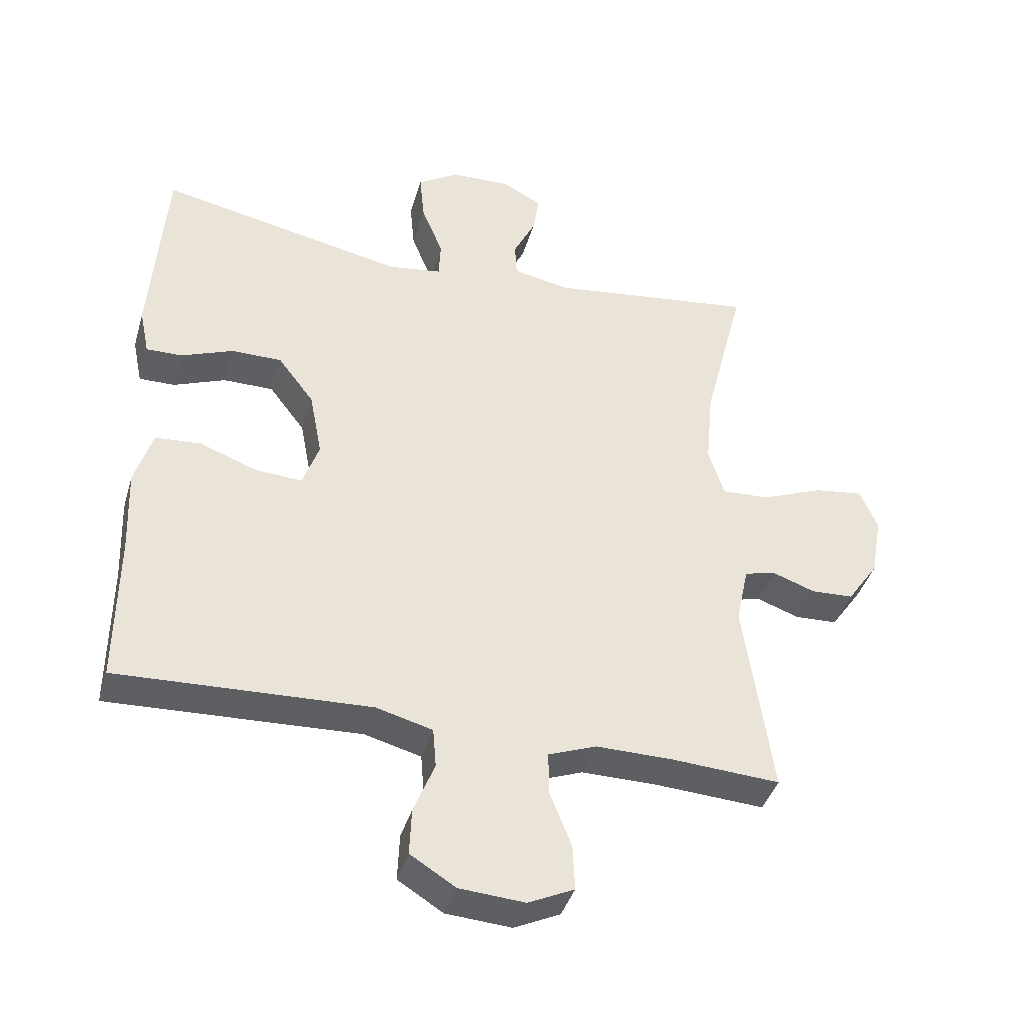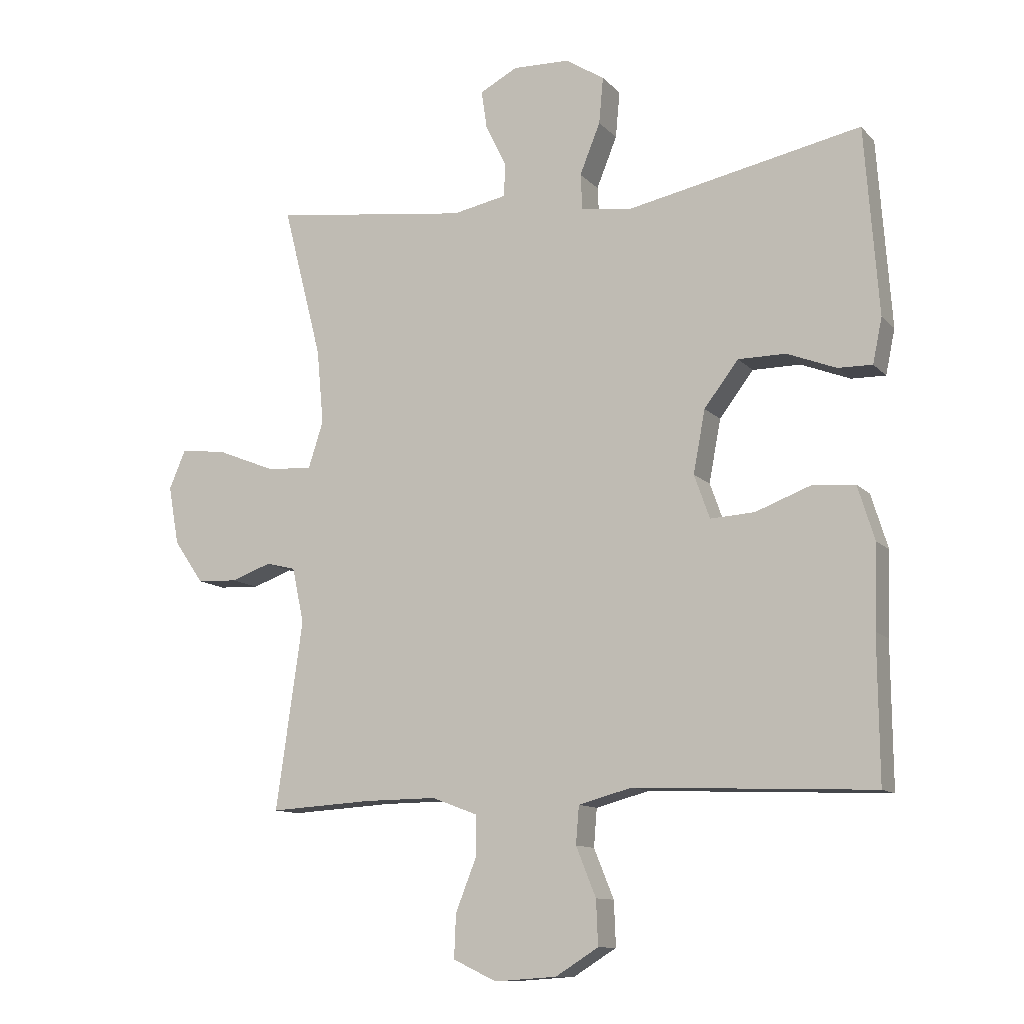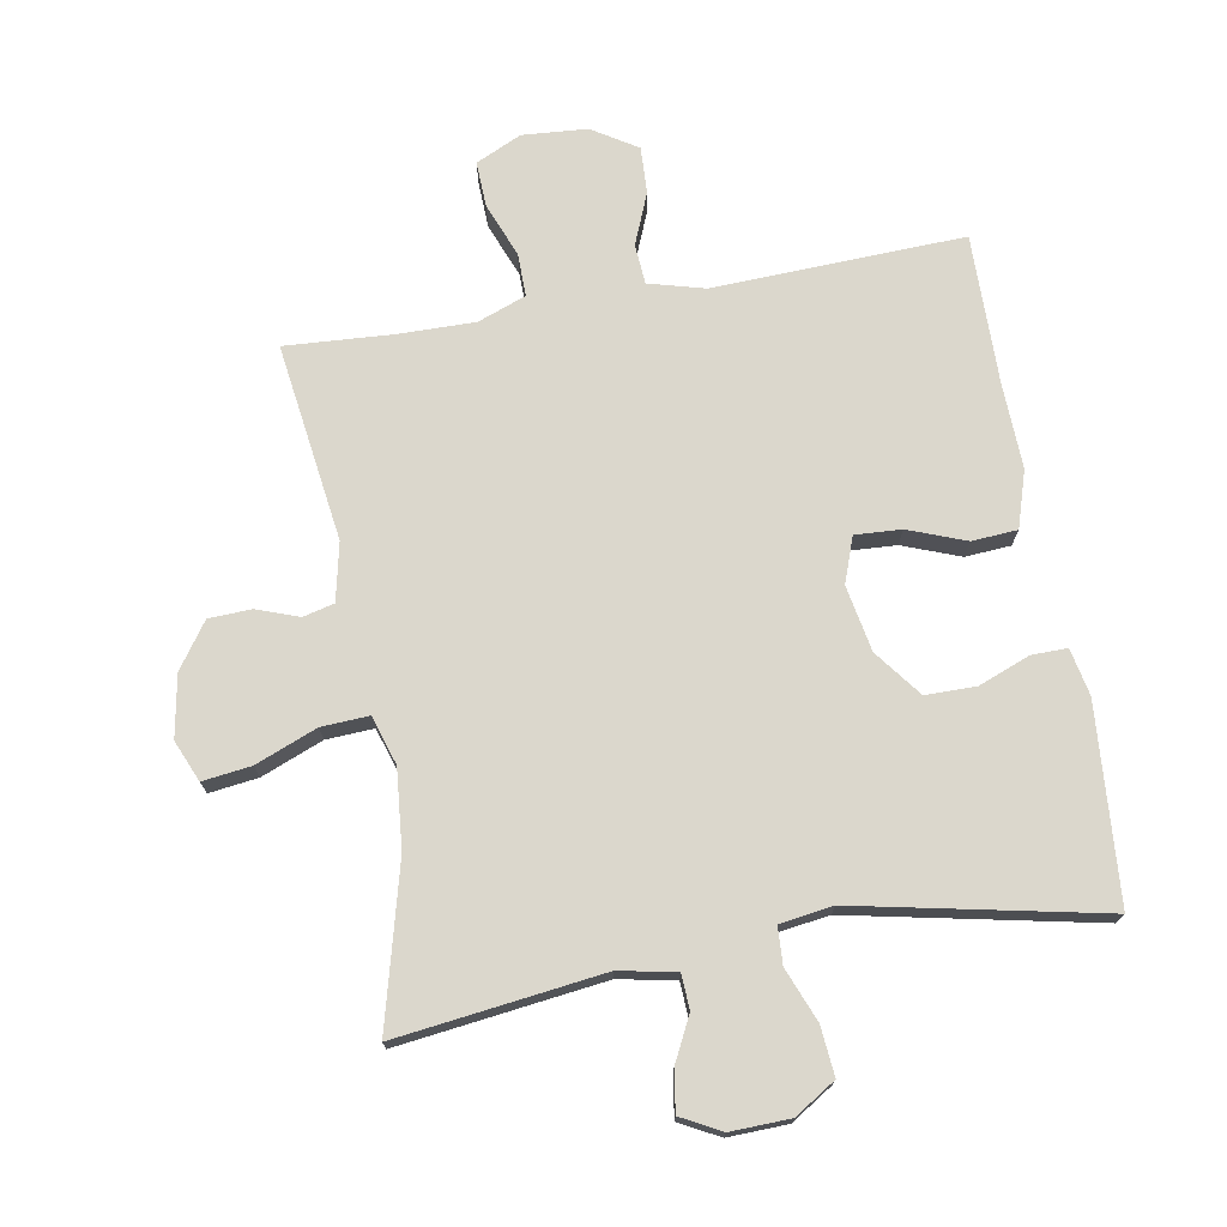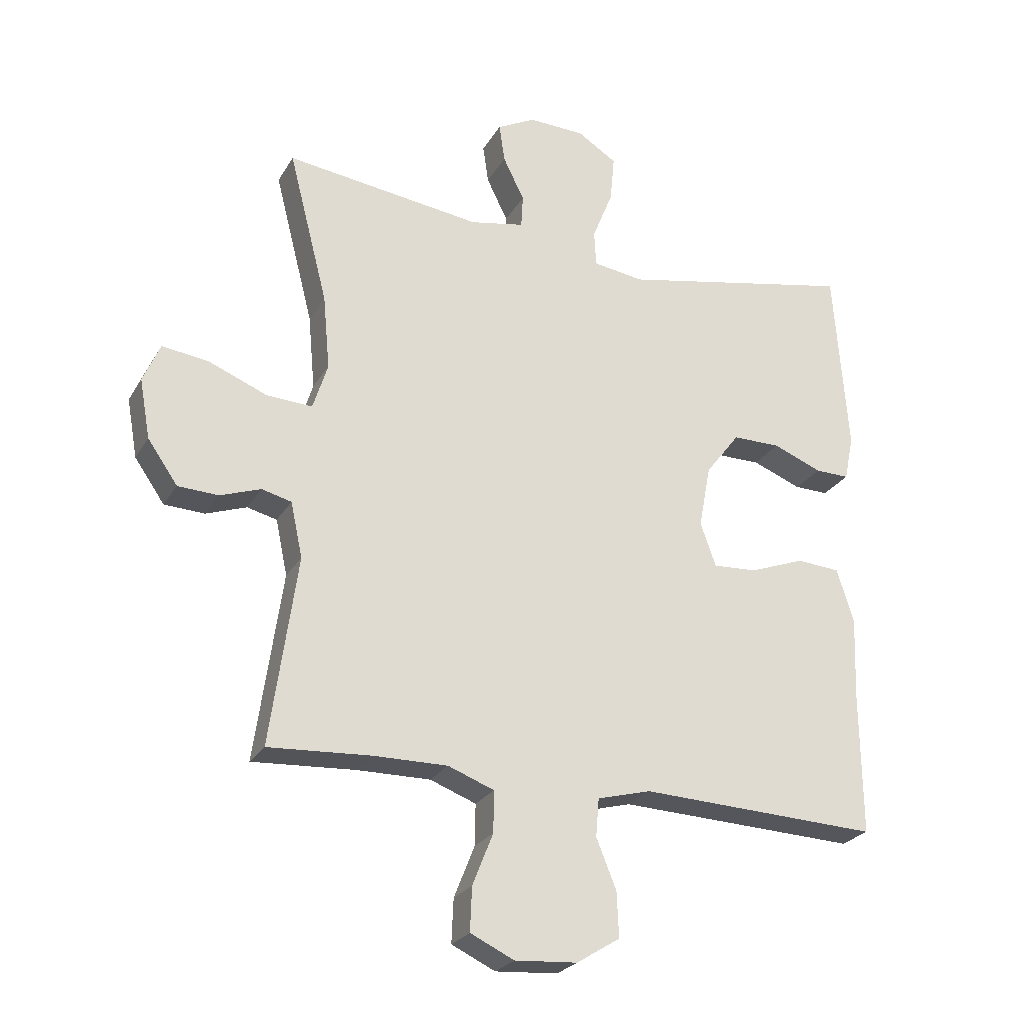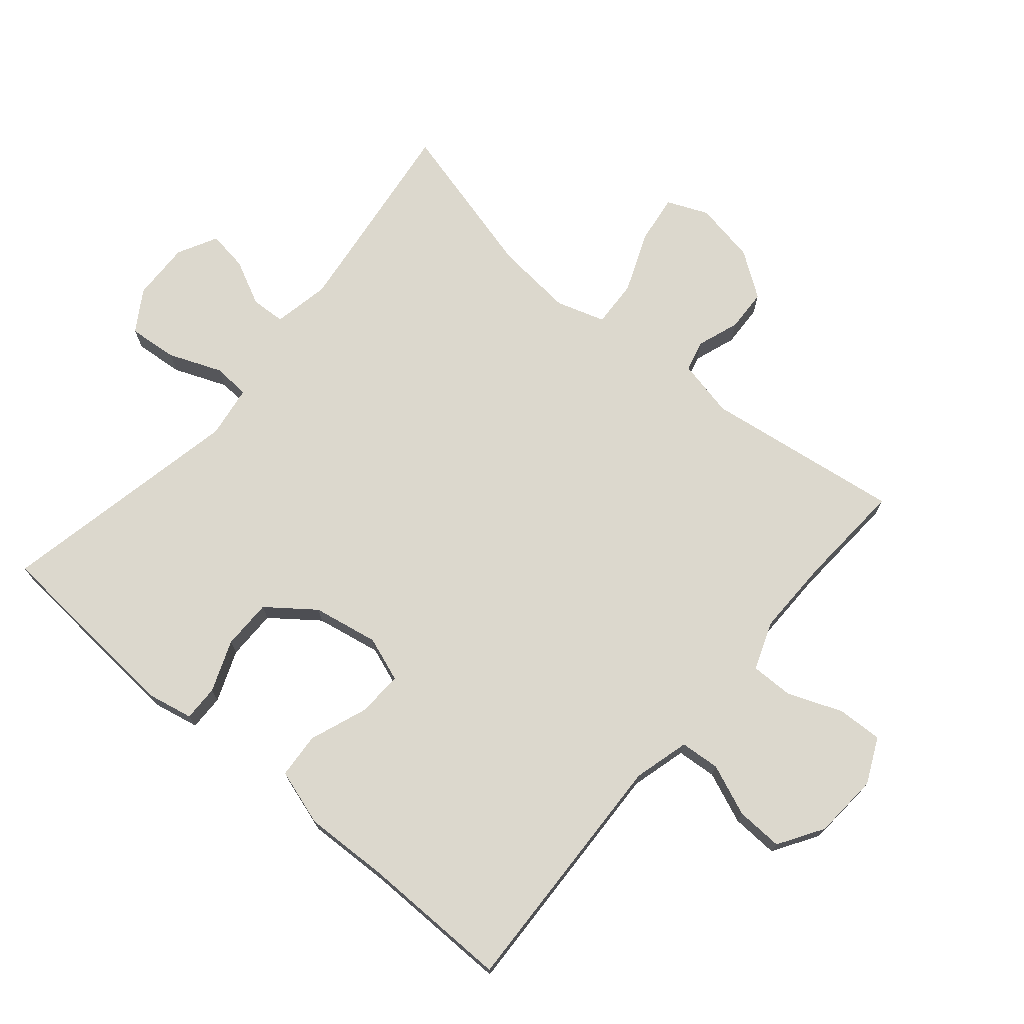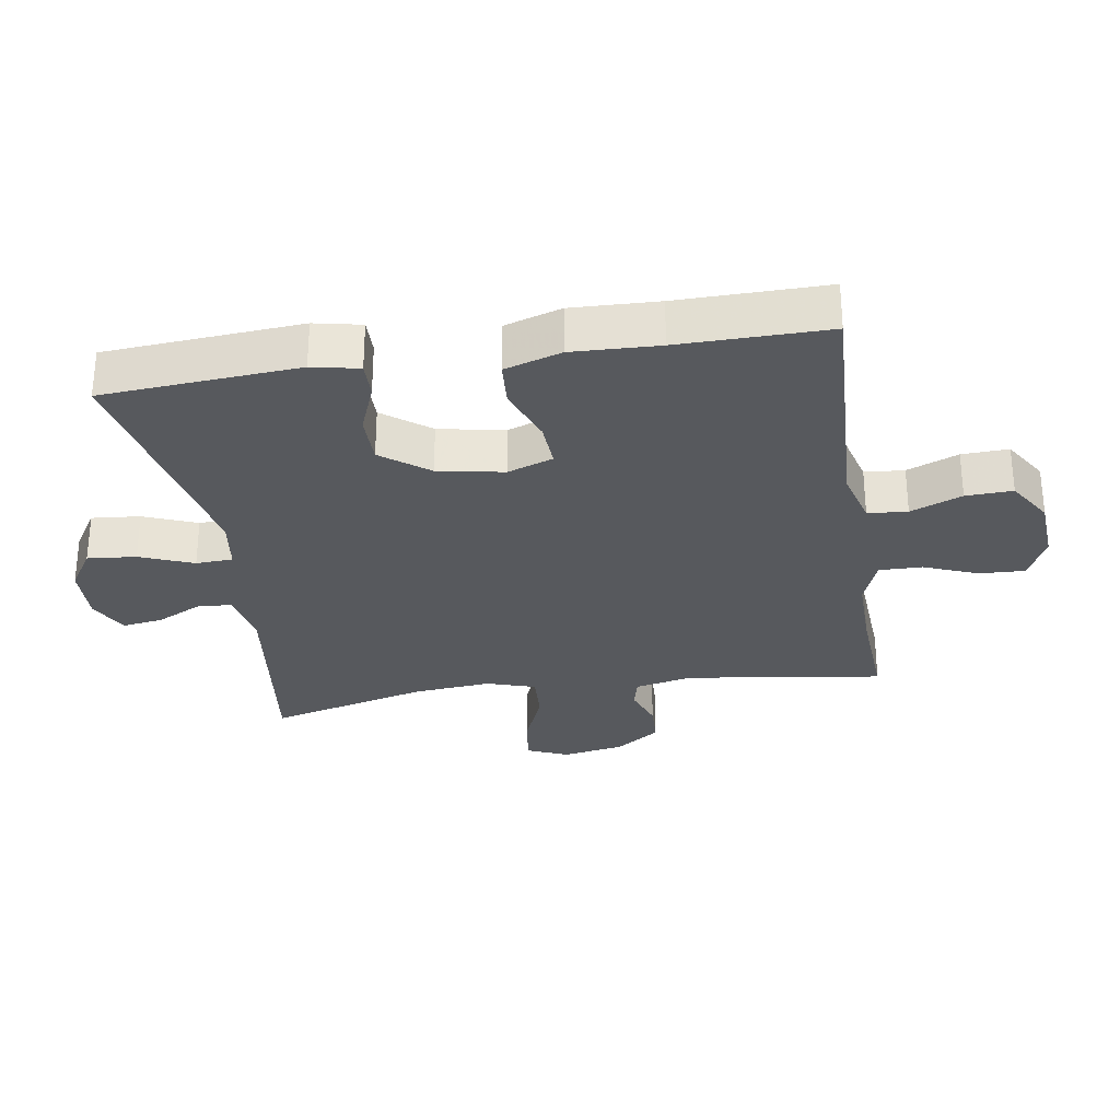
<metadata>
{"format":"obj","ext":"obj","renderer":"f3d","projection":"perspective","resolution":1024,"background":"white","views":[{"elev":-40.3,"azim":164.1,"up":"+Z"},{"elev":-11.3,"azim":24.8,"up":"+Z"},{"elev":73.1,"azim":-9.8,"up":"+Y"},{"elev":-25.1,"azim":-23.8,"up":"+Z"},{"elev":72.6,"azim":130.3,"up":"+Y"},{"elev":-29.5,"azim":99.0,"up":"+Y"}]}
</metadata>
<code>
v -0.5 0.07 0.5
v -0.184 0.07 0.459
v -0.097 0.07 0.476
v -0.094 0.07 0.529
v -0.128 0.07 0.598
v -0.137 0.07 0.66
v -0.076 0.07 0.692
v 0.015 0.07 0.689
v 0.078 0.07 0.649
v 0.071 0.07 0.574
v 0.038 0.07 0.492
v 0.041 0.07 0.435
v 0.122 0.07 0.423
v 0.5 0.07 0.5
v 0.522 0.07 0.199
v 0.507 0.07 0.127
v 0.452 0.07 0.128
v 0.373 0.07 0.159
v 0.296 0.07 0.159
v 0.241 0.07 0.087
v 0.222 0.07 -0.014
v 0.247 0.07 -0.084
v 0.318 0.07 -0.08
v 0.406 0.07 -0.047
v 0.476 0.07 -0.052
v 0.503 0.07 -0.139
v 0.498 0.07 -0.272
v 0.5 0.07 -0.5
v 0.115 0.07 -0.484
v 0.029 0.07 -0.507
v 0.024 0.07 -0.568
v 0.056 0.07 -0.647
v 0.059 0.07 -0.719
v -0.01 0.07 -0.762
v -0.11 0.07 -0.769
v -0.18 0.07 -0.736
v -0.177 0.07 -0.666
v -0.144 0.07 -0.583
v -0.143 0.07 -0.517
v -0.217 0.07 -0.489
v -0.334 0.07 -0.49
v -0.5 0.07 -0.5
v -0.457 0.07 -0.197
v -0.476 0.07 -0.108
v -0.524 0.07 -0.096
v -0.589 0.07 -0.119
v -0.654 0.07 -0.116
v -0.702 0.07 -0.047
v -0.719 0.07 0.048
v -0.692 0.07 0.111
v -0.617 0.07 0.101
v -0.523 0.07 0.063
v -0.45 0.07 0.059
v -0.426 0.07 0.134
v -0.437 0.07 0.254
v -0.5 0 0.5
v -0.184 0 0.459
v -0.097 0 0.476
v -0.094 0 0.529
v -0.128 0 0.598
v -0.137 0 0.66
v -0.076 0 0.692
v 0.015 0 0.689
v 0.078 0 0.649
v 0.071 0 0.574
v 0.038 0 0.492
v 0.041 0 0.435
v 0.122 0 0.423
v 0.5 0 0.5
v 0.522 0 0.199
v 0.507 0 0.127
v 0.452 0 0.128
v 0.373 0 0.159
v 0.296 0 0.159
v 0.241 0 0.087
v 0.222 0 -0.014
v 0.247 0 -0.084
v 0.318 0 -0.08
v 0.406 0 -0.047
v 0.476 0 -0.052
v 0.503 0 -0.139
v 0.498 0 -0.272
v 0.5 0 -0.5
v 0.115 0 -0.484
v 0.029 0 -0.507
v 0.024 0 -0.568
v 0.056 0 -0.647
v 0.059 0 -0.719
v -0.01 0 -0.762
v -0.11 0 -0.769
v -0.18 0 -0.736
v -0.177 0 -0.666
v -0.144 0 -0.583
v -0.143 0 -0.517
v -0.217 0 -0.489
v -0.334 0 -0.49
v -0.5 0 -0.5
v -0.457 0 -0.197
v -0.476 0 -0.108
v -0.524 0 -0.096
v -0.589 0 -0.119
v -0.654 0 -0.116
v -0.702 0 -0.047
v -0.719 0 0.048
v -0.692 0 0.111
v -0.617 0 0.101
v -0.523 0 0.063
v -0.45 0 0.059
v -0.426 0 0.134
v -0.437 0 0.254
f 49 50 51 52
f 49 52 53
f 48 49 53
f 45 46 47 48
f 44 45 48 53
f 43 44 53 54
f 41 42 43
f 40 41 43 54
f 35 36 37 38
f 35 38 39
f 34 35 39
f 31 32 33 34
f 30 31 34 39
f 29 30 39 40
f 27 28 29
f 23 24 25 26
f 22 23 26 27
f 15 16 17 18
f 13 14 15 18
f 12 13 18 19
f 8 9 10 11
f 8 11 12
f 7 8 12
f 4 5 6 7
f 3 4 7 12
f 2 3 12 19
f 55 1 2 19
f 22 27 29 40
f 21 22 40 54
f 20 21 54 55
f 19 20 55
f 107 106 105 104
f 108 107 104
f 108 104 103
f 103 102 101 100
f 108 103 100 99
f 109 108 99 98
f 98 97 96
f 109 98 96 95
f 93 92 91 90
f 94 93 90
f 94 90 89
f 89 88 87 86
f 94 89 86 85
f 95 94 85 84
f 84 83 82
f 81 80 79 78
f 82 81 78 77
f 73 72 71 70
f 73 70 69 68
f 74 73 68 67
f 66 65 64 63
f 67 66 63
f 67 63 62
f 62 61 60 59
f 67 62 59 58
f 74 67 58 57
f 74 57 56 110
f 95 84 82 77
f 109 95 77 76
f 110 109 76 75
f 110 75 74
f 1 56 57 2
f 2 57 58 3
f 3 58 59 4
f 4 59 60 5
f 5 60 61 6
f 6 61 62 7
f 7 62 63 8
f 8 63 64 9
f 9 64 65 10
f 10 65 66 11
f 11 66 67 12
f 12 67 68 13
f 13 68 69 14
f 14 69 70 15
f 15 70 71 16
f 16 71 72 17
f 17 72 73 18
f 18 73 74 19
f 19 74 75 20
f 20 75 76 21
f 21 76 77 22
f 22 77 78 23
f 23 78 79 24
f 24 79 80 25
f 25 80 81 26
f 26 81 82 27
f 27 82 83 28
f 28 83 84 29
f 29 84 85 30
f 30 85 86 31
f 31 86 87 32
f 32 87 88 33
f 33 88 89 34
f 34 89 90 35
f 35 90 91 36
f 36 91 92 37
f 37 92 93 38
f 38 93 94 39
f 39 94 95 40
f 40 95 96 41
f 41 96 97 42
f 42 97 98 43
f 43 98 99 44
f 44 99 100 45
f 45 100 101 46
f 46 101 102 47
f 47 102 103 48
f 48 103 104 49
f 49 104 105 50
f 50 105 106 51
f 51 106 107 52
f 52 107 108 53
f 53 108 109 54
f 54 109 110 55
f 55 110 56 1

</code>
